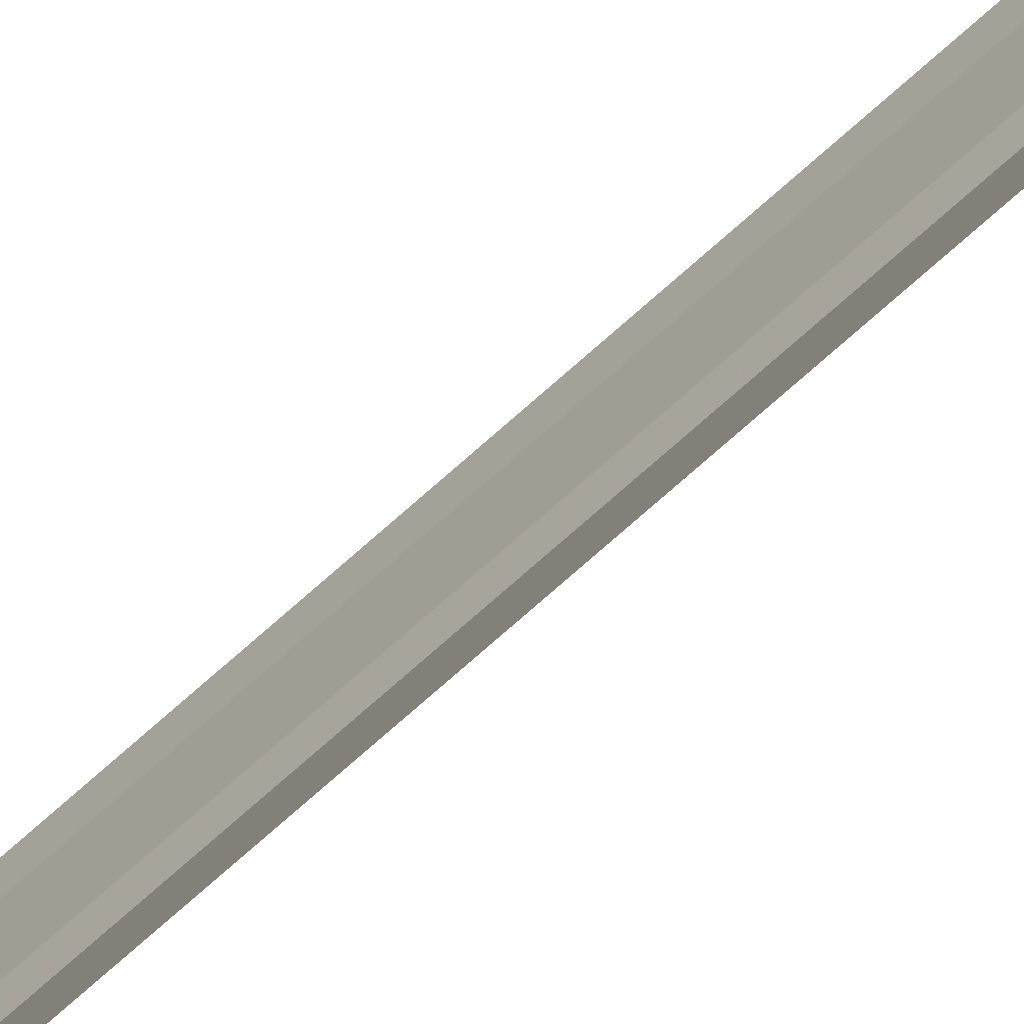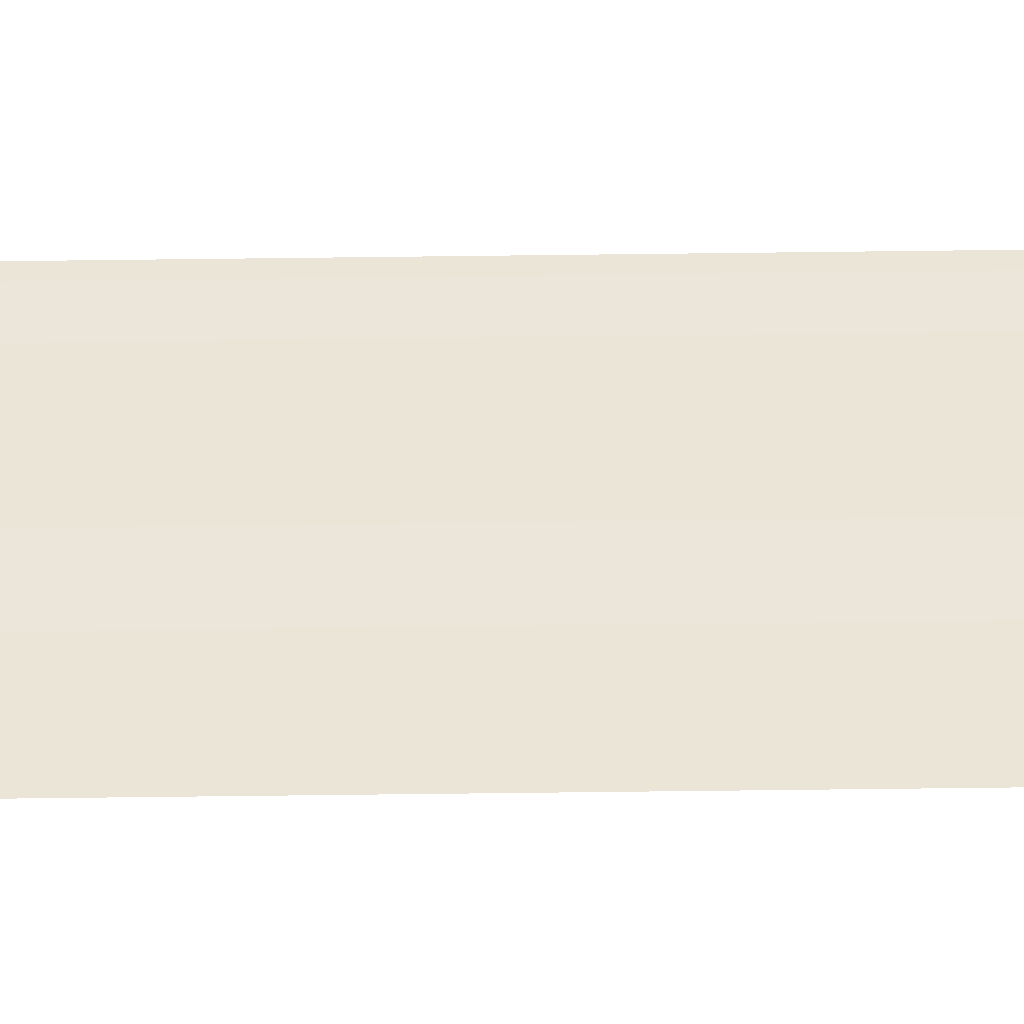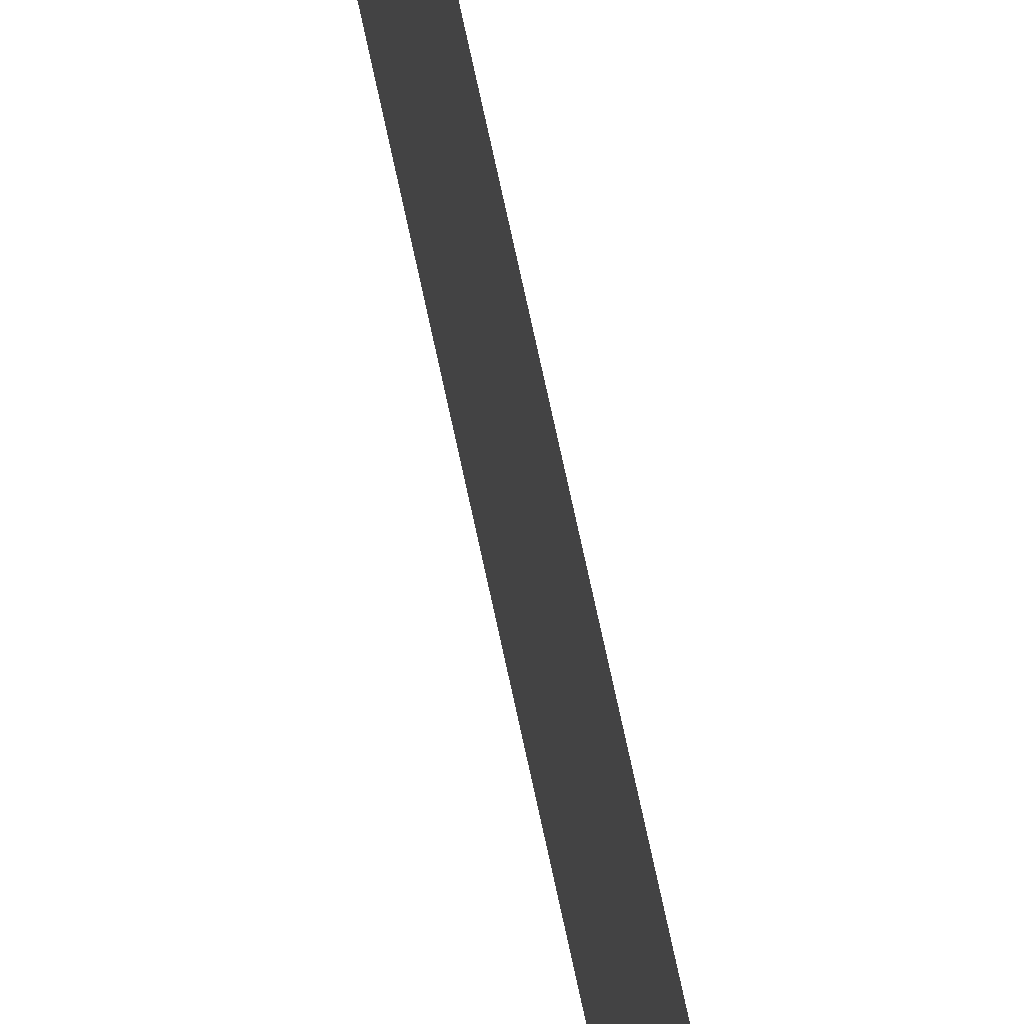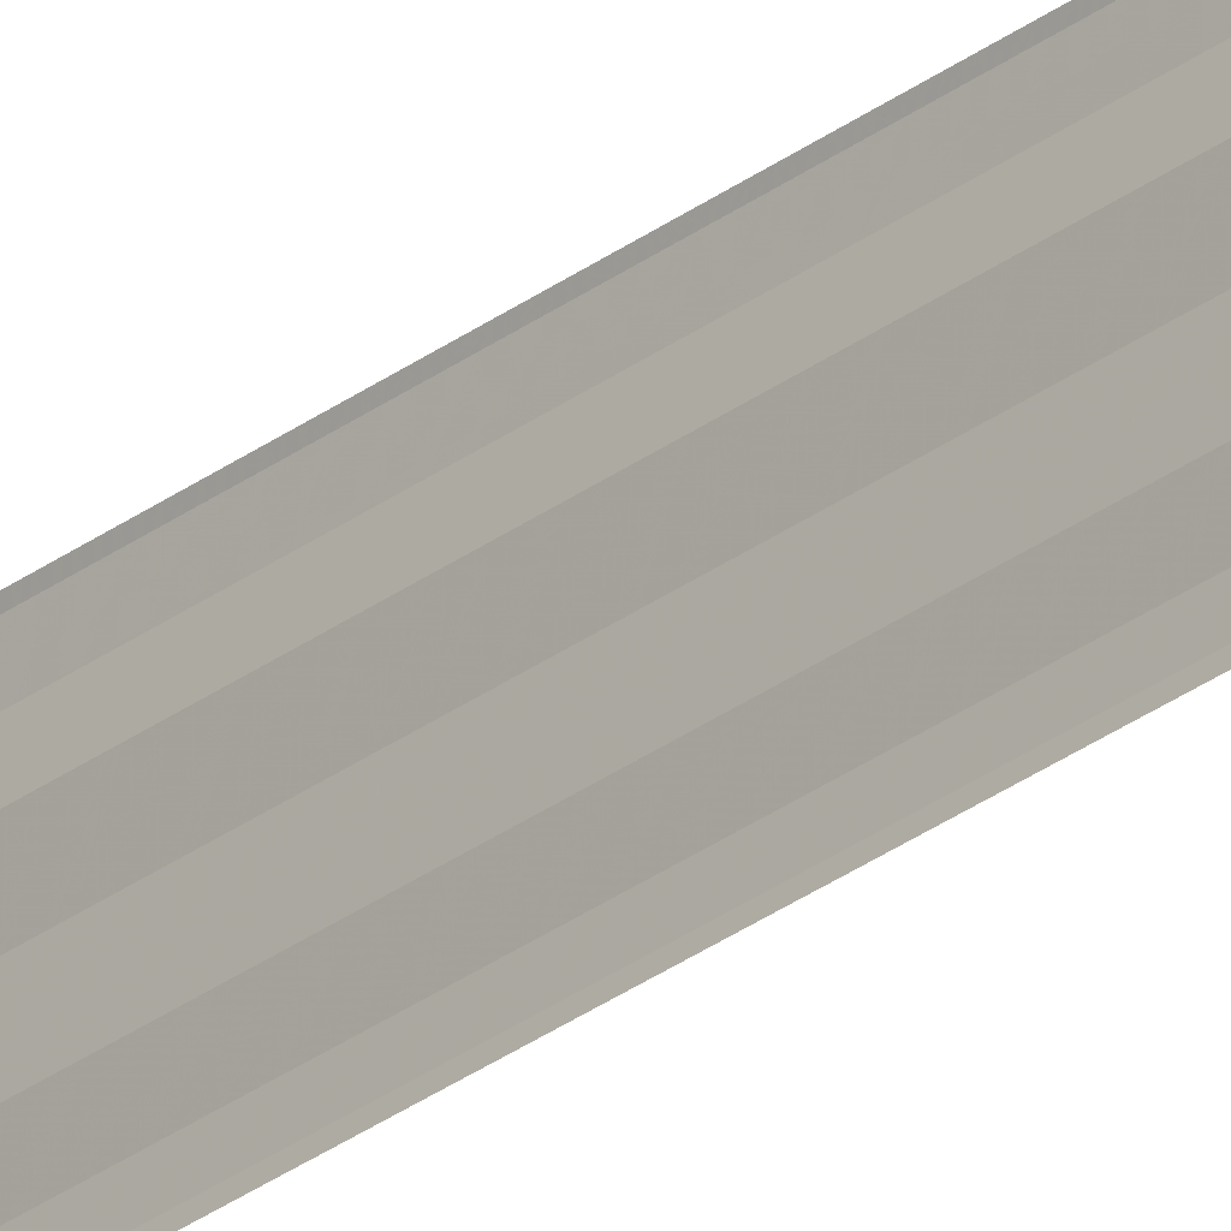
<metadata>
{"format":"obj","ext":"obj","renderer":"f3d","projection":"perspective","resolution":1024,"background":"white","views":[{"elev":-71.5,"azim":132.1,"up":"+Z"},{"elev":-42.2,"azim":91.0,"up":"+Z"},{"elev":50.4,"azim":-9.8,"up":"+Z"},{"elev":-30.0,"azim":137.3,"up":"+Z"}]}
</metadata>
<code>
o 5542
v 2242 1865 7.468
v 2242 1865 7.467
v 2242 1866 7.468
v 2242 1865 7.469
v 2242 1865 7.467
v 2242 1866 7.467
v 2242 1865 7.466
v 2242 1865 7.466
v 2242 1866 7.466
v 2242 1865 7.466
v 2242 1866 7.466
v 2242 1865 7.467
v 2242 1866 7.467
v 2242 1865 7.469
v 2242 1866 7.469
v 2242 1866 7.47
v 2242 1865 7.47
v 2242 1865 7.47
v 2242 1865 7.47
v 2242 1866 7.47
v 2242 1865 7.47
v 2242 1866 7.47
v 2242 1865 7.467
v 2242 1865 7.467
v 2242 1866 7.467
v 2242 1865 7.468
v 2242 1865 7.466
v 2242 1866 7.466
v 2242 1865 7.466
v 2242 1865 7.466
v 2242 1866 7.466
v 2242 1865 7.467
v 2242 1866 7.467
v 2242 1865 7.468
v 2242 1866 7.468
v 2242 1866 7.469
v 2242 1865 7.469
v 2242 1865 7.47
v 2242 1865 7.47
v 2242 1866 7.47
v 2242 1866 7.47
v 2242 1865 7.47
v 2242 1865 7.47
v 2242 1865 7.47
v 2242 1866 7.47
f 1 2 3
f 1 4 3
f 5 2 6
f 5 7 6
f 8 7 9
f 9 10 11
f 6 10 11
f 6 12 13
f 3 12 13
f 3 14 15
f 16 14 15
f 17 4 16
f 17 18 16
f 19 18 20
f 16 21 22
f 20 21 22
f 23 24 25
f 23 26 25
f 27 24 28
f 27 29 28
f 28 30 31
f 28 32 33
f 25 32 33
f 25 34 35
f 36 34 35
f 37 26 36
f 37 38 36
f 36 39 40
f 41 39 40
f 42 38 41
f 42 43 41
f 41 44 45

</code>
